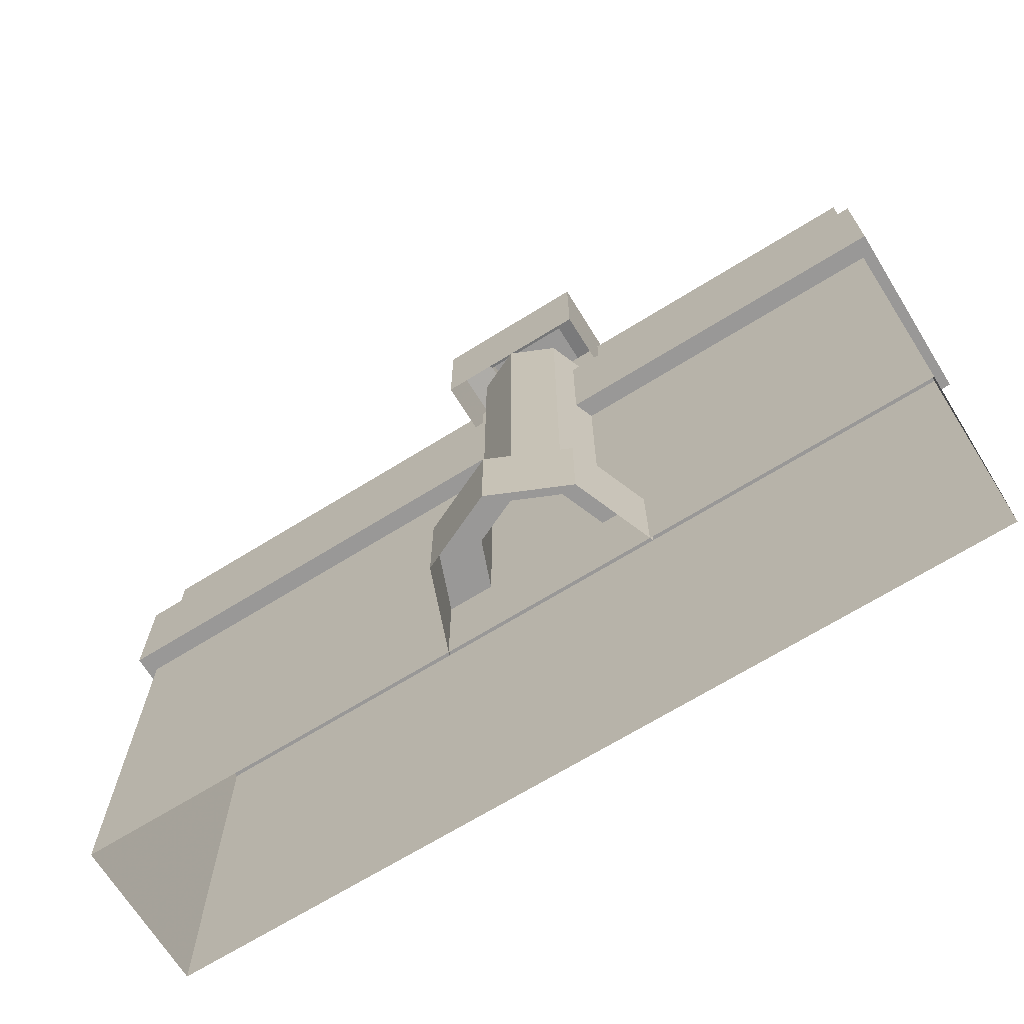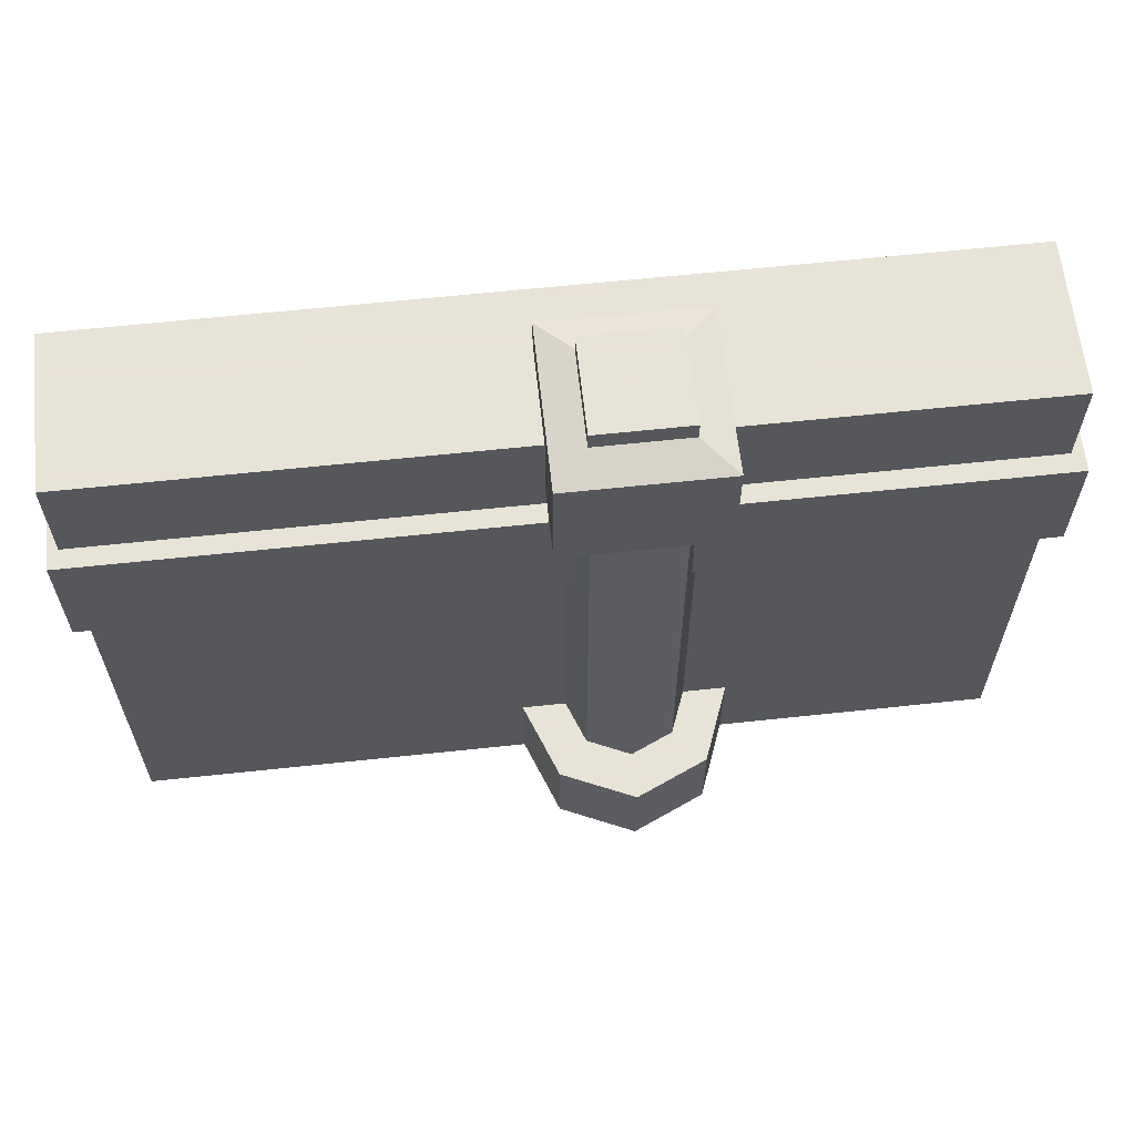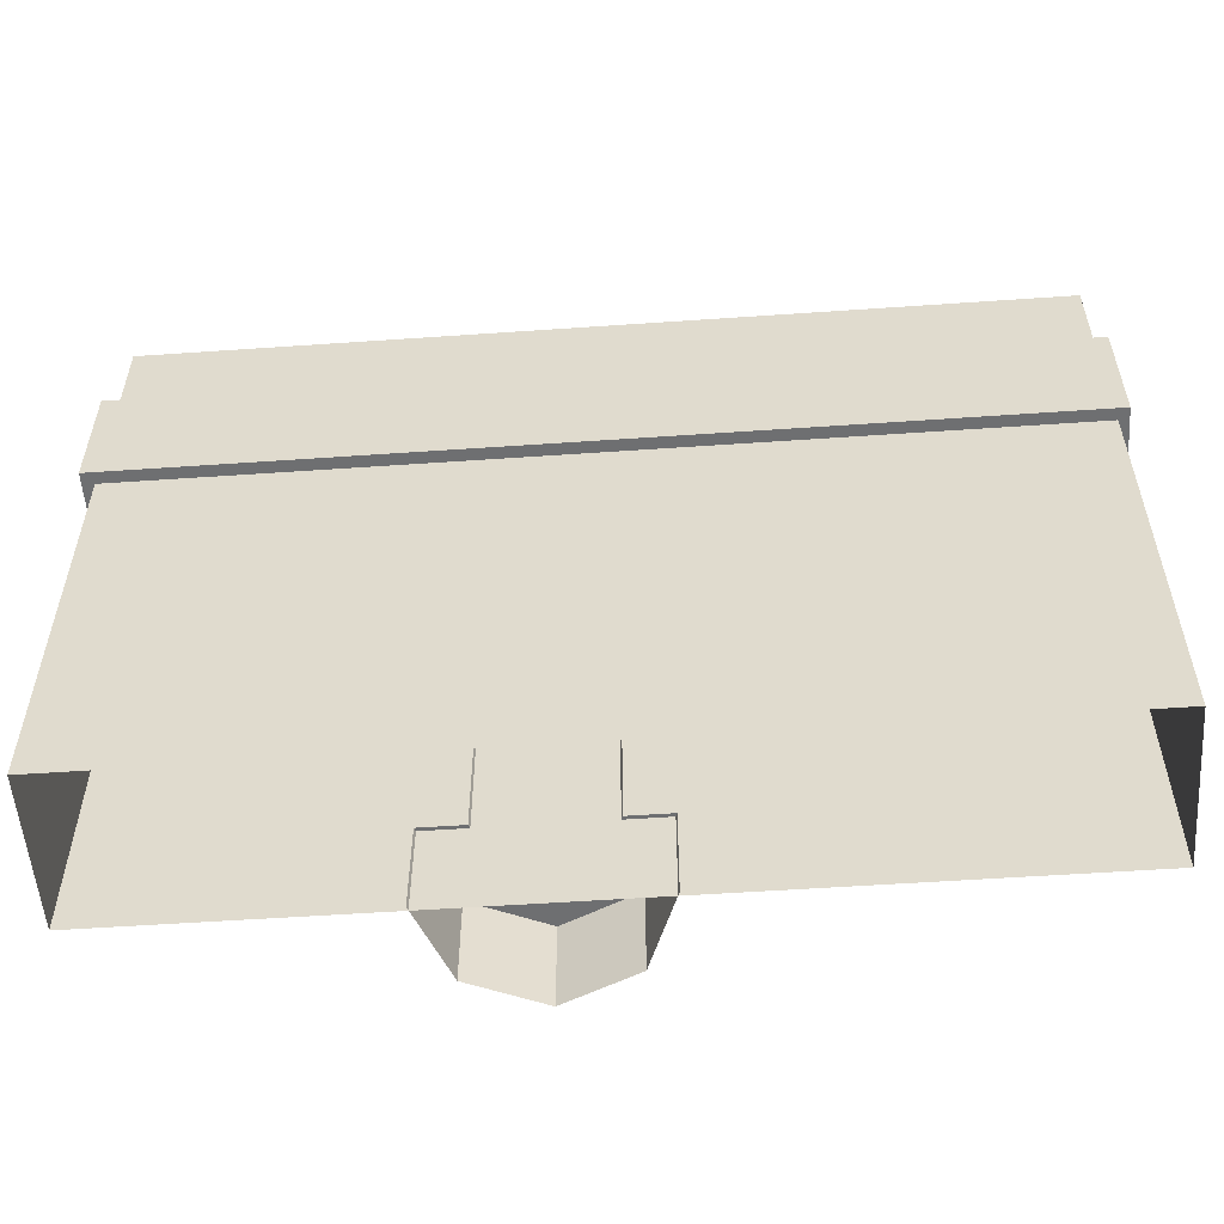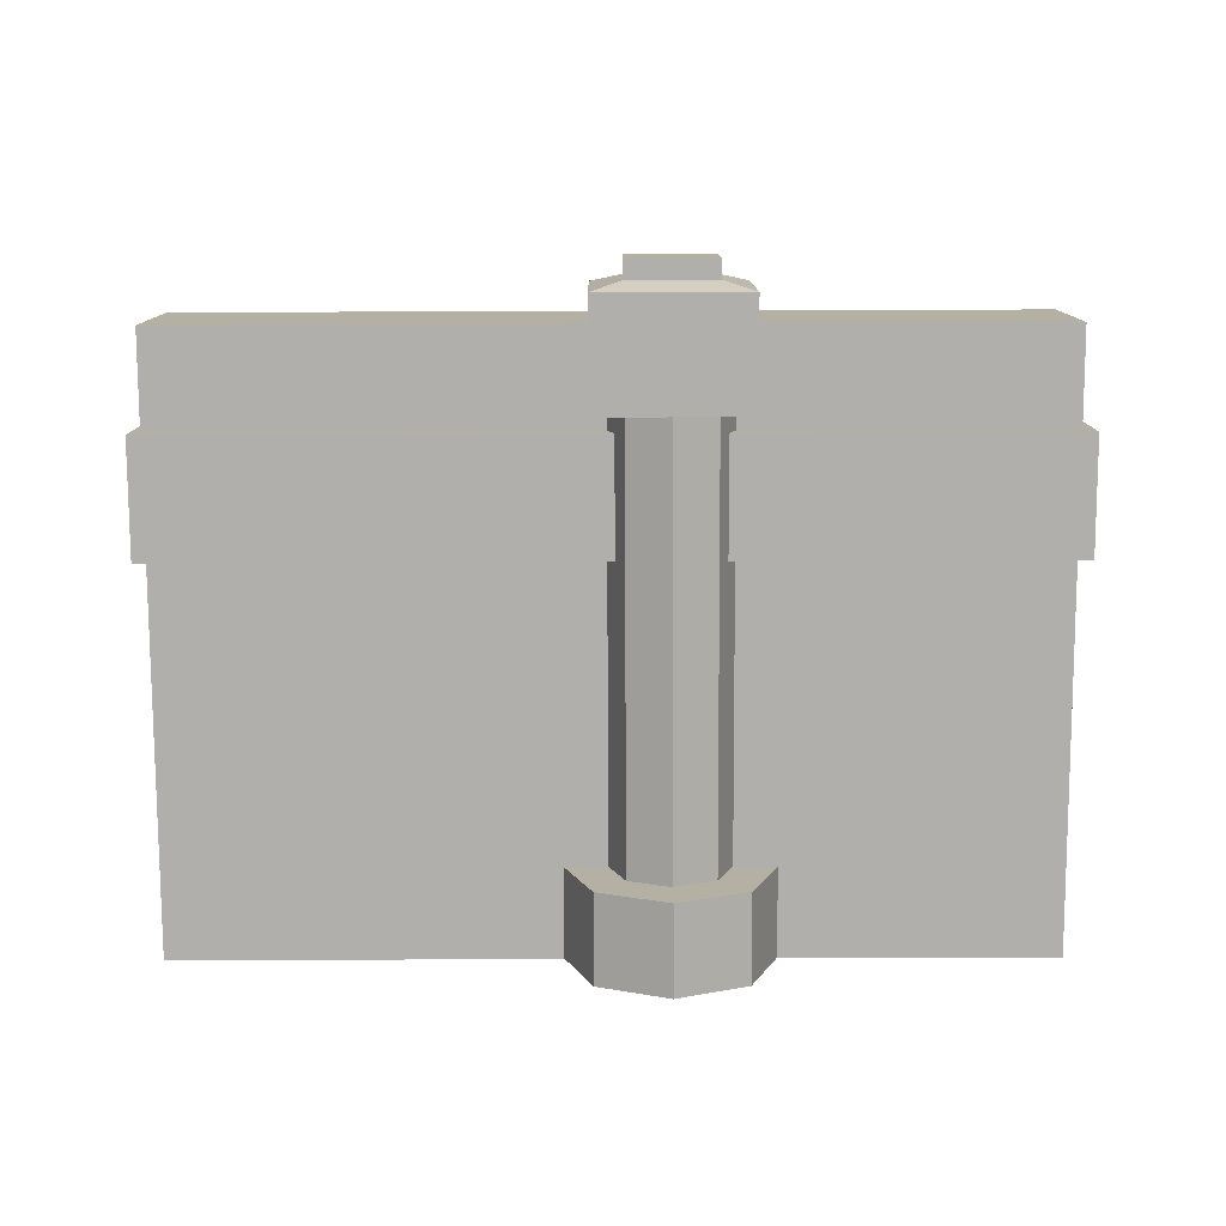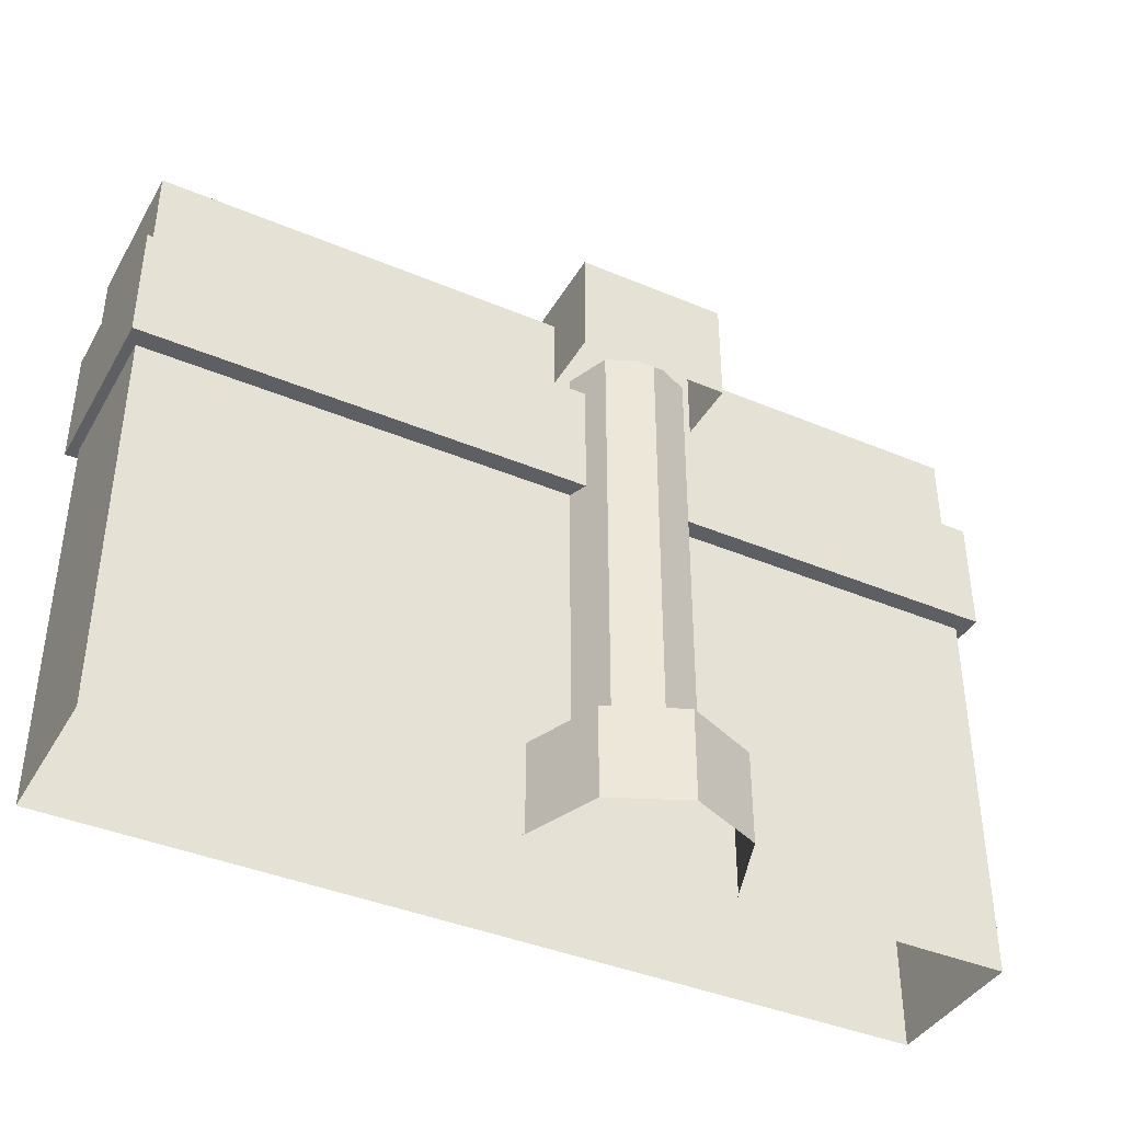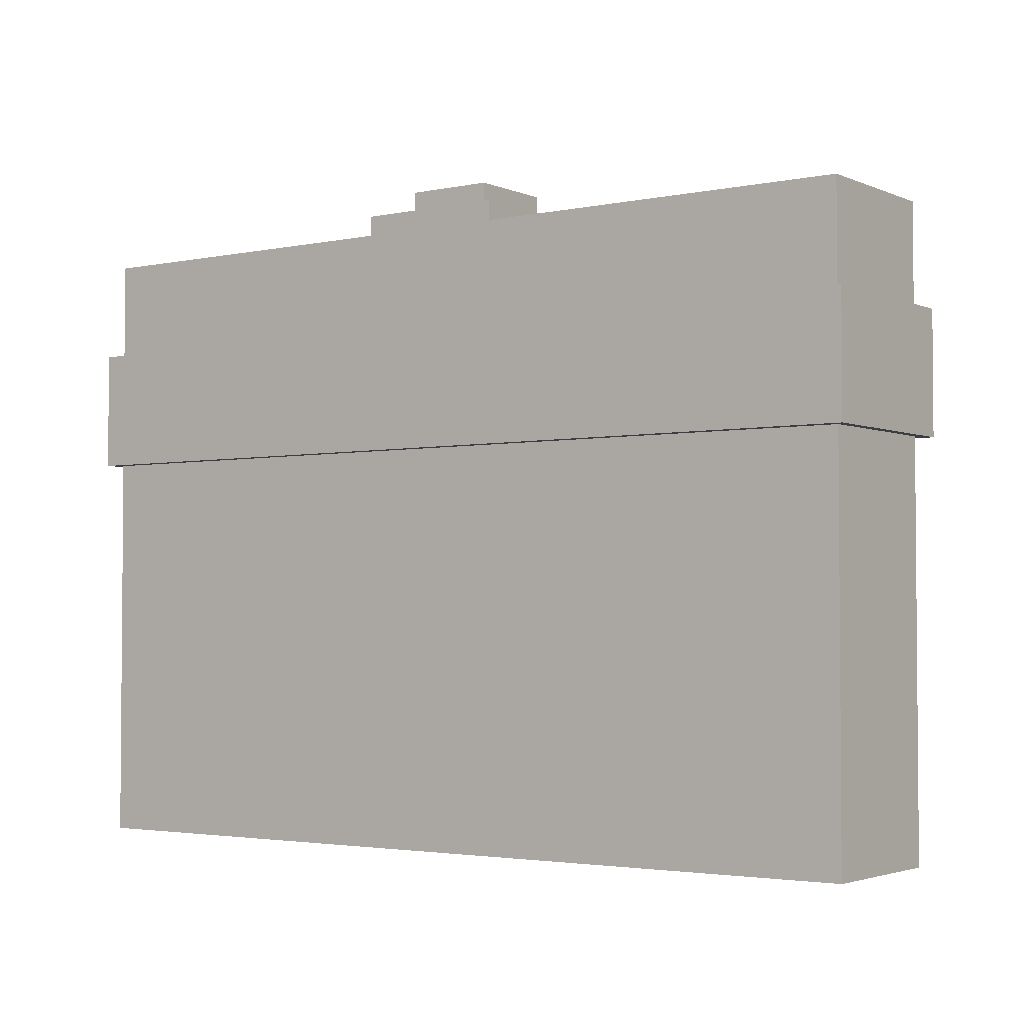
<metadata>
{"format":"obj","ext":"obj","renderer":"f3d","projection":"perspective","resolution":1024,"background":"white","views":[{"elev":-68.7,"azim":31.8,"up":"+Z"},{"elev":62.6,"azim":-6.2,"up":"+Z"},{"elev":-54.5,"azim":-175.8,"up":"+Z"},{"elev":-78.3,"azim":0.2,"up":"+Y"},{"elev":-40.0,"azim":-27.5,"up":"+Z"},{"elev":-2.9,"azim":-144.4,"up":"+Z"}]}
</metadata>
<code>
g shenjie_fuben_02_qiang04
v 57.25 -41.67 54.9
v 75.14 -60.98 54.9
v 93.02 -14.37 54.9
v 67.73 -14.37 54.9
v -3.798 -14.37 54.9
v -29.09 -14.37 54.9
v -11.21 -60.98 54.9
v 6.677 -41.67 54.9
v 31.97 -80.29 54.9
v 31.97 -52.98 54.9
v 30.61 -16.46 0.35
v 30.61 -16.46 358.7
v -255.2 -16.46 358.7
v -255.2 -16.46 0.35
v -255.2 73.36 358.7
v 30.61 73.36 358.7
v 30.61 73.36 0.3499
v -255.2 73.36 0.3499
v 254.2 -16.46 0.35
v 254.2 -16.46 358.7
v 30.61 -16.46 358.7
v 30.61 -16.46 0.35
v 30.61 73.36 358.7
v 254.2 73.36 358.7
v 254.2 73.36 0.3499
v 30.61 73.36 0.3499
v -255.2 73.36 358.7
v -255.2 73.36 0.3499
v -255.2 -16.46 0.35
v -255.2 -16.46 358.7
v 254.2 73.36 358.7
v 254.2 -16.46 358.7
v 254.2 -16.46 0.35
v 254.2 73.36 0.3499
f 1 2 3
f 3 4 1
f 5 6 7
f 7 8 5
f 8 7 9
f 9 10 8
f 10 9 2
f 2 1 10
f 11 12 13
f 13 14 11
f 15 16 17
f 17 18 15
f 19 20 21
f 21 22 19
f 23 24 25
f 25 26 23
f 27 28 29
f 29 30 27
f 31 32 33
f 33 34 31
g shenjie_fuben_02_qiang04
v 75.14 -60.98 0.7523
v 93.02 -14.37 0.7522
v 93.02 -14.37 54.9
v 75.14 -60.98 54.9
v 31.97 -80.29 0.7523
v 31.97 -80.29 54.9
v -11.21 -60.98 0.7523
v -11.21 -60.98 54.9
v -29.09 -14.37 0.7522
v -29.09 -14.37 54.9
v 5.762 20.66 393.9
v 5.762 -34.17 393.9
v 58.17 -34.17 393.9
v 58.17 20.66 393.9
v -12.7 40.68 312.9
v -12.7 40.68 377.9
v 76.64 40.68 377.9
v 76.64 40.68 312.9
v 76.64 40.68 312.9
v 76.64 40.68 377.9
v 76.64 -54.18 377.9
v 76.64 -54.18 312.9
v 76.64 -54.18 312.9
v 76.64 -54.18 377.9
v -12.7 -54.18 377.9
v -12.7 -54.18 312.9
v -12.7 -54.18 312.9
v -12.7 -54.18 377.9
v -12.7 40.68 377.9
v -12.7 40.68 312.9
v -12.7 40.68 377.9
v 5.762 20.66 383
v 58.17 20.66 383
v 76.64 40.68 377.9
v 76.64 40.68 377.9
v 58.17 20.66 383
v 58.17 -34.17 383
v 76.64 -54.18 377.9
v 58.17 -34.17 383
v 5.762 -34.17 383
v -12.7 -54.18 377.9
v -12.7 -54.18 377.9
v 5.762 -34.17 383
v 5.762 20.66 383
v -12.7 40.68 377.9
v 5.762 20.66 383
v 5.762 20.66 393.9
v 58.17 20.66 393.9
v 58.17 20.66 383
v 58.17 20.66 383
v 58.17 20.66 393.9
v 58.17 -34.17 393.9
v 58.17 -34.17 383
v 58.17 -34.17 383
v 58.17 -34.17 393.9
v 5.762 -34.17 393.9
v 5.762 -34.17 383
v 5.762 -34.17 383
v 5.762 -34.17 393.9
v 5.762 20.66 393.9
v 5.762 20.66 383
f 35 36 37
f 37 38 35
f 39 35 38
f 38 40 39
f 41 39 40
f 40 42 41
f 43 41 42
f 42 44 43
f 45 46 47
f 47 48 45
f 49 50 51
f 51 52 49
f 53 54 55
f 55 56 53
f 57 58 59
f 59 60 57
f 61 62 63
f 63 64 61
f 65 66 67
f 67 68 65
f 69 70 71
f 71 72 69
f 72 73 74
f 74 75 72
f 76 77 78
f 78 79 76
f 80 81 82
f 82 83 80
f 84 85 86
f 86 87 84
f 88 89 90
f 90 91 88
f 92 93 94
f 94 95 92
g shenjie_fuben_02_qiang04
v 57.25 -41.67 318.5
v 57.25 -41.67 54.9
v 67.73 -14.37 54.9
v 67.73 -14.37 318.5
v 31.97 -52.98 318.5
v 31.97 -52.98 54.9
v 6.677 -41.67 318.5
v 6.677 -41.67 54.9
v -3.798 -14.37 318.5
v -3.798 -14.37 54.9
v -7.19 29.01 231
v -261 29.01 231
v -261 80.29 231
v -7.19 80.29 231
v -261 80.29 301
v -261 29.01 301
v -7.19 29.01 301
v -7.19 80.29 301
v -7.19 80.29 231
v -261 80.29 231
v -261 80.29 301
v -7.19 80.29 301
v -261 -27.44 231
v -7.19 -27.44 231
v -7.19 -27.44 301
v -261 -27.44 301
v -261 -27.44 301
v -261 29.01 301
v -261 29.01 231
v -261 -27.44 231
v -7.19 -27.44 231
v -261 -27.44 231
v -261 -27.44 301
v -7.19 -27.44 301
v -261 80.29 301
v -261 80.29 231
v -7.19 29.01 231
v -7.19 80.29 231
v 261 80.29 231
v 261 29.01 231
v 261 80.29 301
v -7.19 80.29 301
v -7.19 29.01 301
v 261 29.01 301
v -7.19 80.29 231
v -7.19 80.29 301
v 261 80.29 301
v 261 80.29 231
v 261 -27.44 231
v 261 -27.44 301
v -7.19 -27.44 301
v -7.19 -27.44 231
v -7.19 -27.44 231
v -7.19 29.01 231
v 261 29.01 231
v 261 -27.44 231
v 261 -27.44 301
v -7.19 -27.44 301
v -255.2 73.36 358.7
v -255.2 -16.46 358.7
v 30.61 -16.46 358.7
v 30.61 73.36 358.7
v 30.61 -16.46 358.7
v 254.2 -16.46 358.7
v 254.2 73.36 358.7
v 30.61 73.36 358.7
v 261 -27.44 301
v 261 -27.44 231
v 261 29.01 231
v 261 29.01 301
v 261 80.29 301
v 261 80.29 231
f 96 97 98
f 98 99 96
f 100 101 97
f 97 96 100
f 102 103 101
f 101 100 102
f 104 105 103
f 103 102 104
f 106 107 108
f 108 109 106
f 110 111 112
f 112 113 110
f 114 115 116
f 116 117 114
f 118 119 120
f 120 121 118
f 122 123 124
f 124 125 122
f 126 127 107
f 107 106 126
f 128 129 112
f 112 111 128
f 130 131 124
f 124 123 130
f 132 133 134
f 134 135 132
f 136 137 138
f 138 139 136
f 140 141 142
f 142 143 140
f 144 145 146
f 146 147 144
f 148 149 150
f 150 151 148
f 152 139 138
f 138 153 152
f 154 155 156
f 156 157 154
f 158 159 160
f 160 161 158
f 162 163 164
f 164 165 162
f 166 165 164
f 164 167 166

</code>
